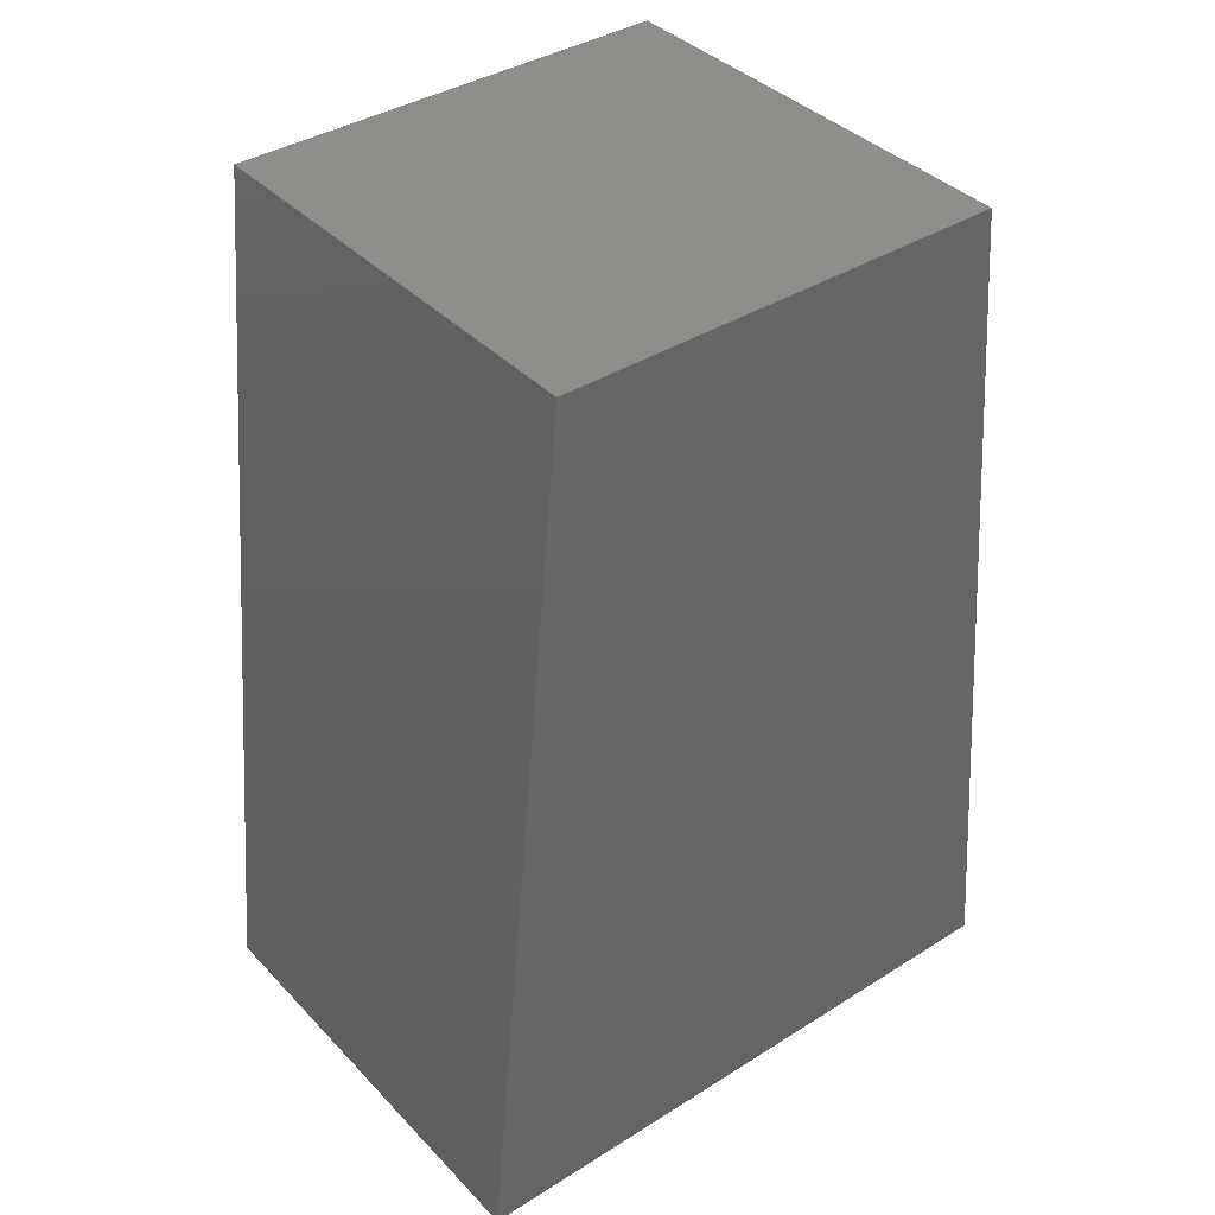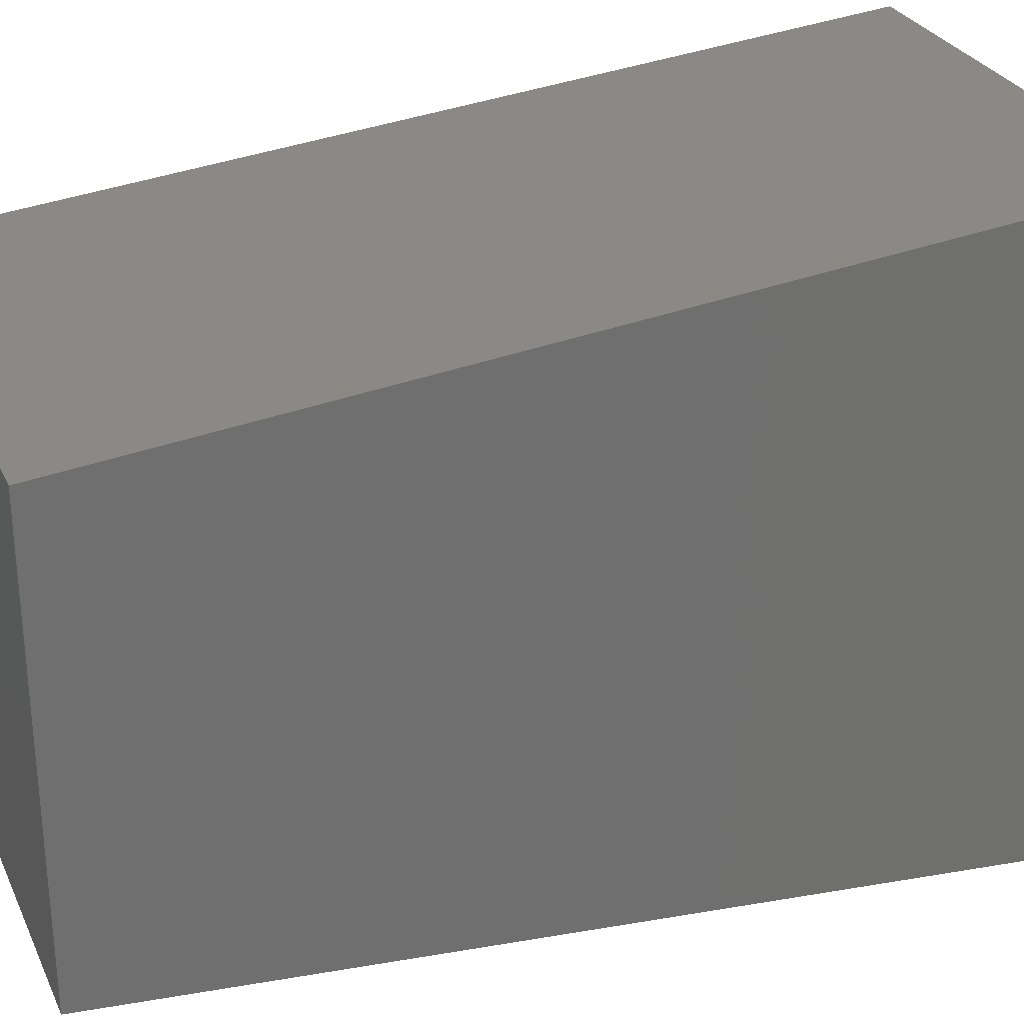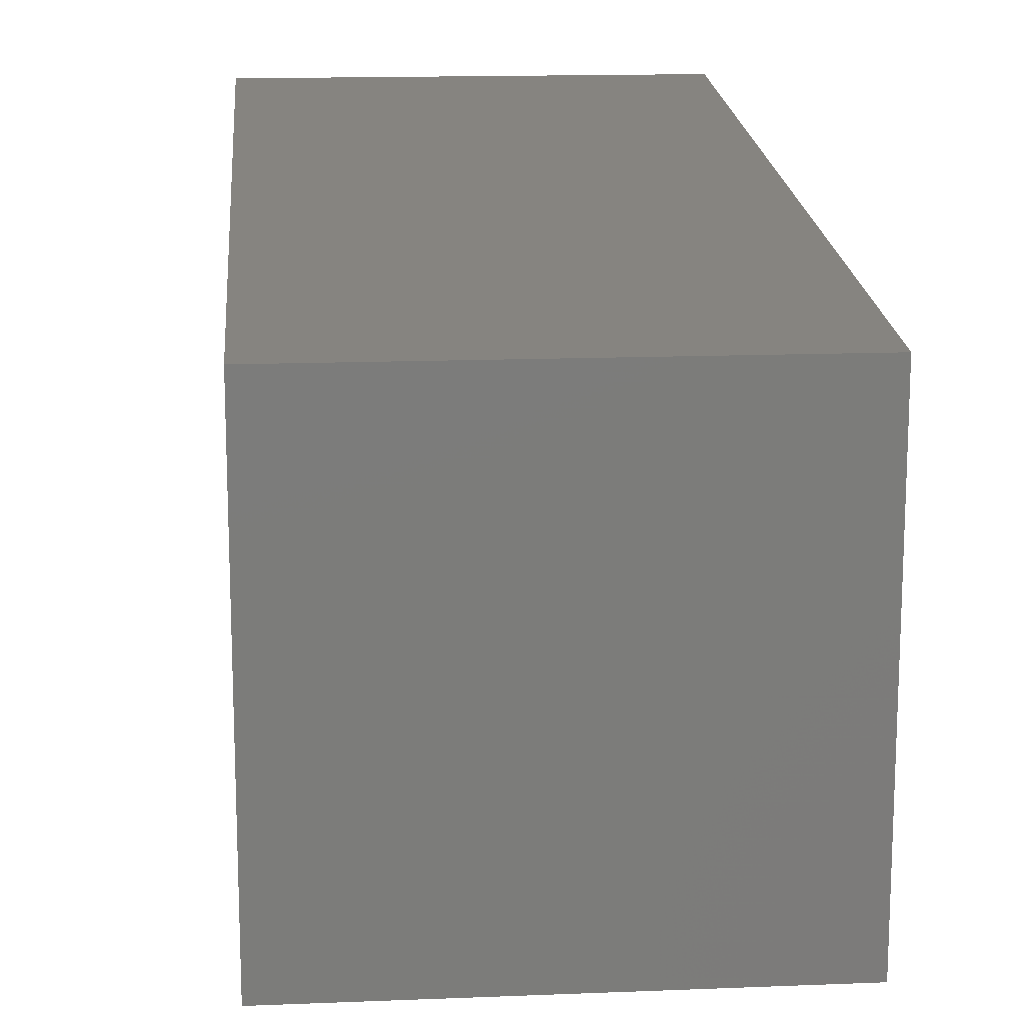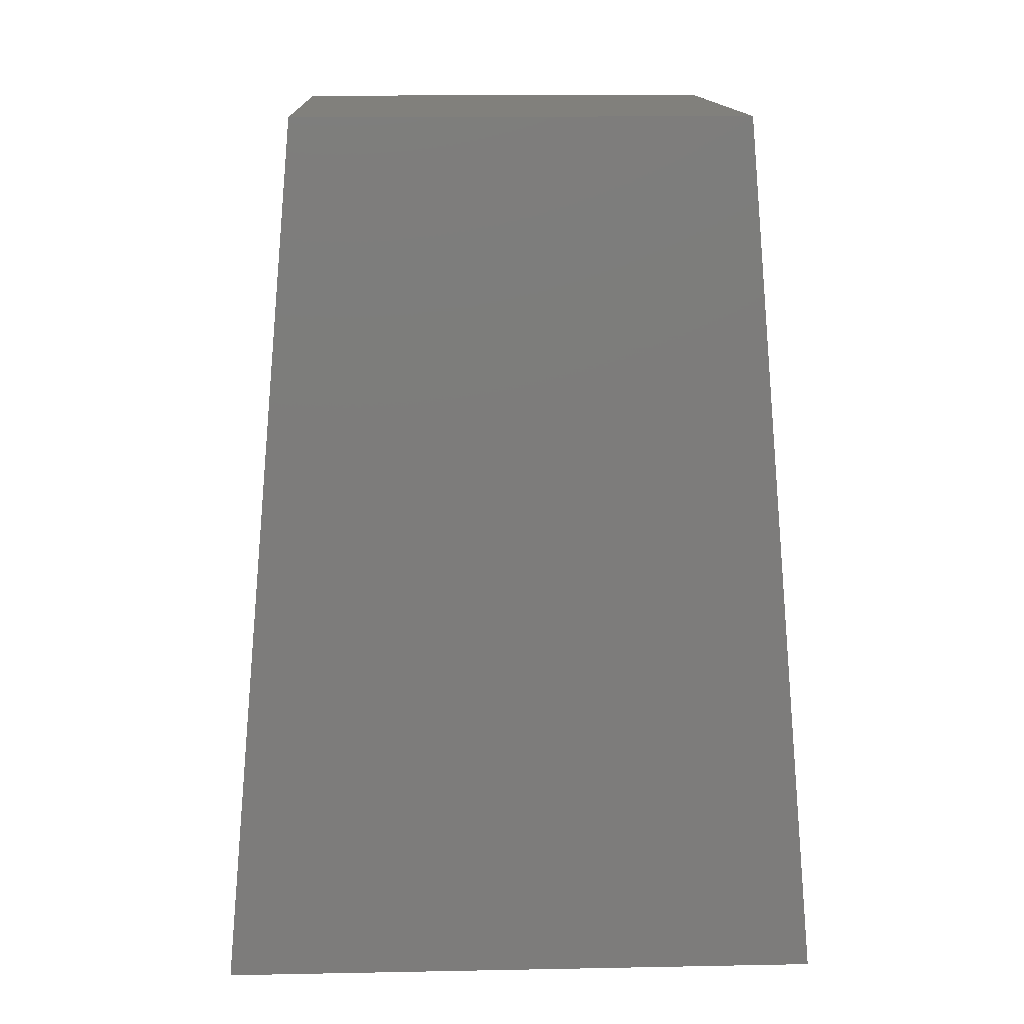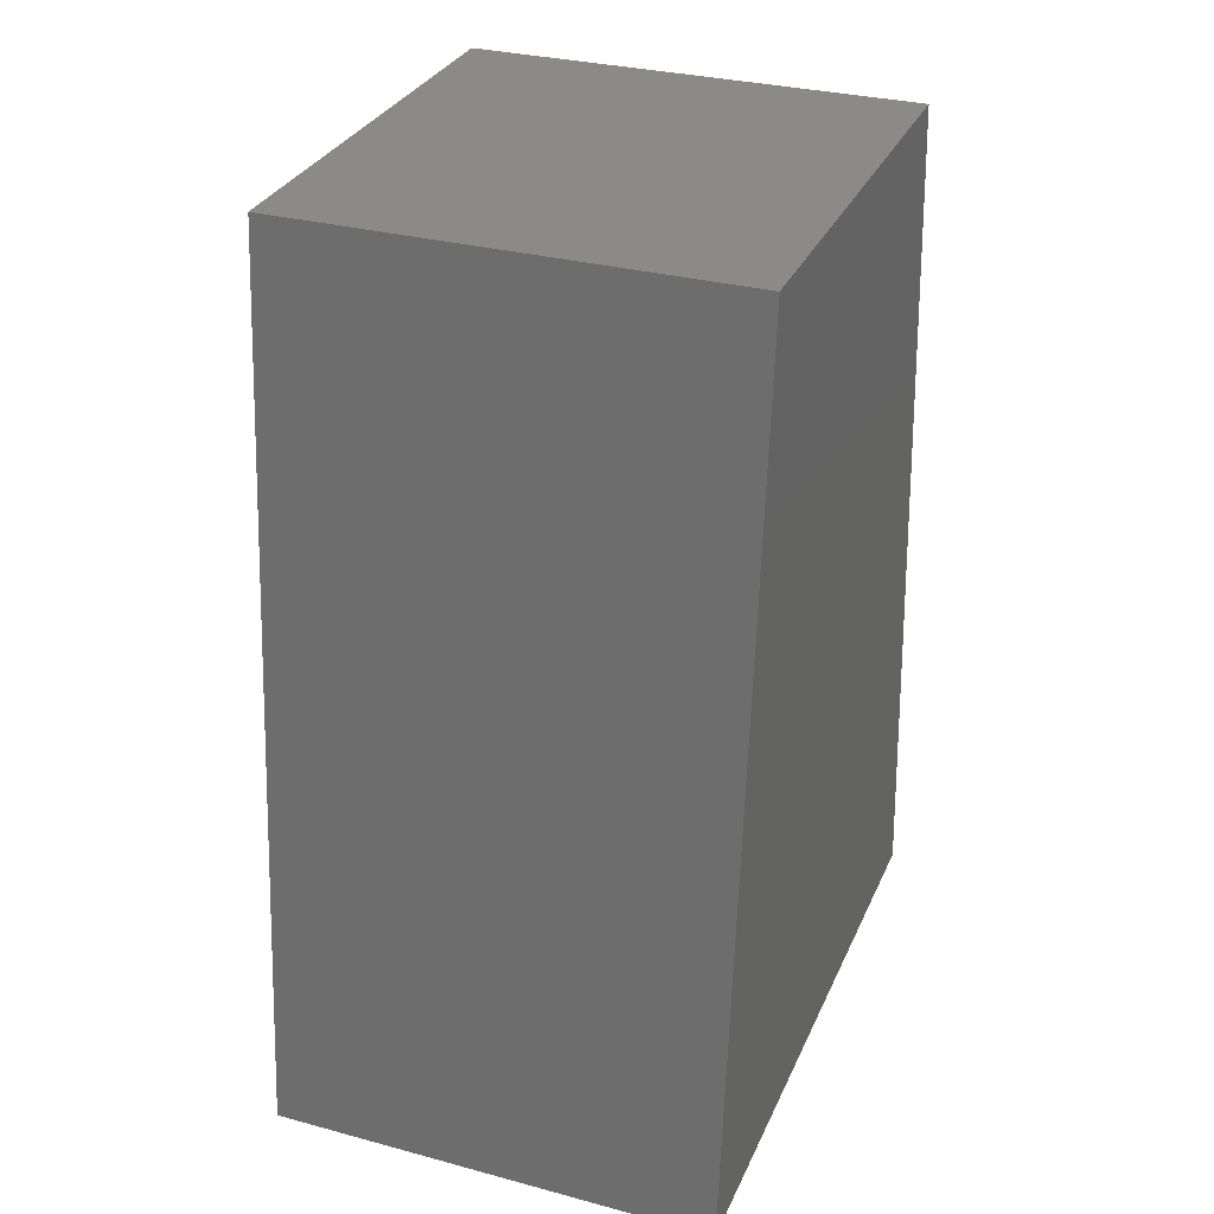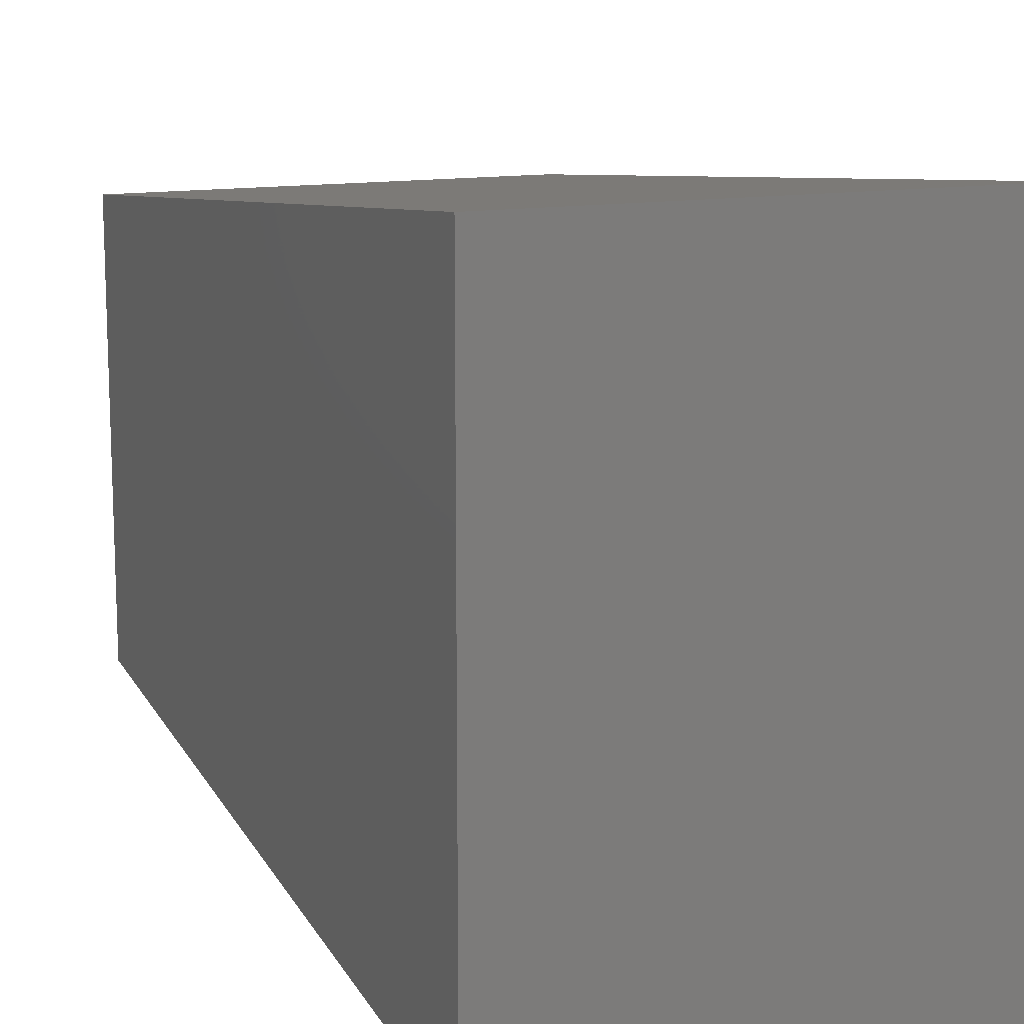
<metadata>
{"format":"stl","ext":"stl","renderer":"f3d","projection":"perspective","resolution":1024,"background":"white","views":[{"elev":38.8,"azim":51.7,"up":"+Z"},{"elev":28.7,"azim":68.6,"up":"+Y"},{"elev":15.1,"azim":-4.9,"up":"+Y"},{"elev":14.2,"azim":-92.4,"up":"+Z"},{"elev":31.0,"azim":20.9,"up":"+Z"},{"elev":13.2,"azim":157.6,"up":"+Y"}]}
</metadata>
<code>
# stl→obj: 12 verts, 12 faces
v 340 470 -1.11e-13
v 0 470 -1.11e-13
v 340 405 682
v 0 405 682
v 340 0 0
v 0 0 0
v 340 470 0
v 0 470 0
v 340 65 682
v 0 65 682
v 340 0 -1.11e-13
v 0 0 -1.11e-13
f 1 2 3
f 3 2 4
f 5 6 7
f 7 6 8
f 9 10 11
f 11 10 12
f 3 4 9
f 9 4 10
f 6 10 8
f 8 10 4
f 9 5 3
f 3 5 7

</code>
